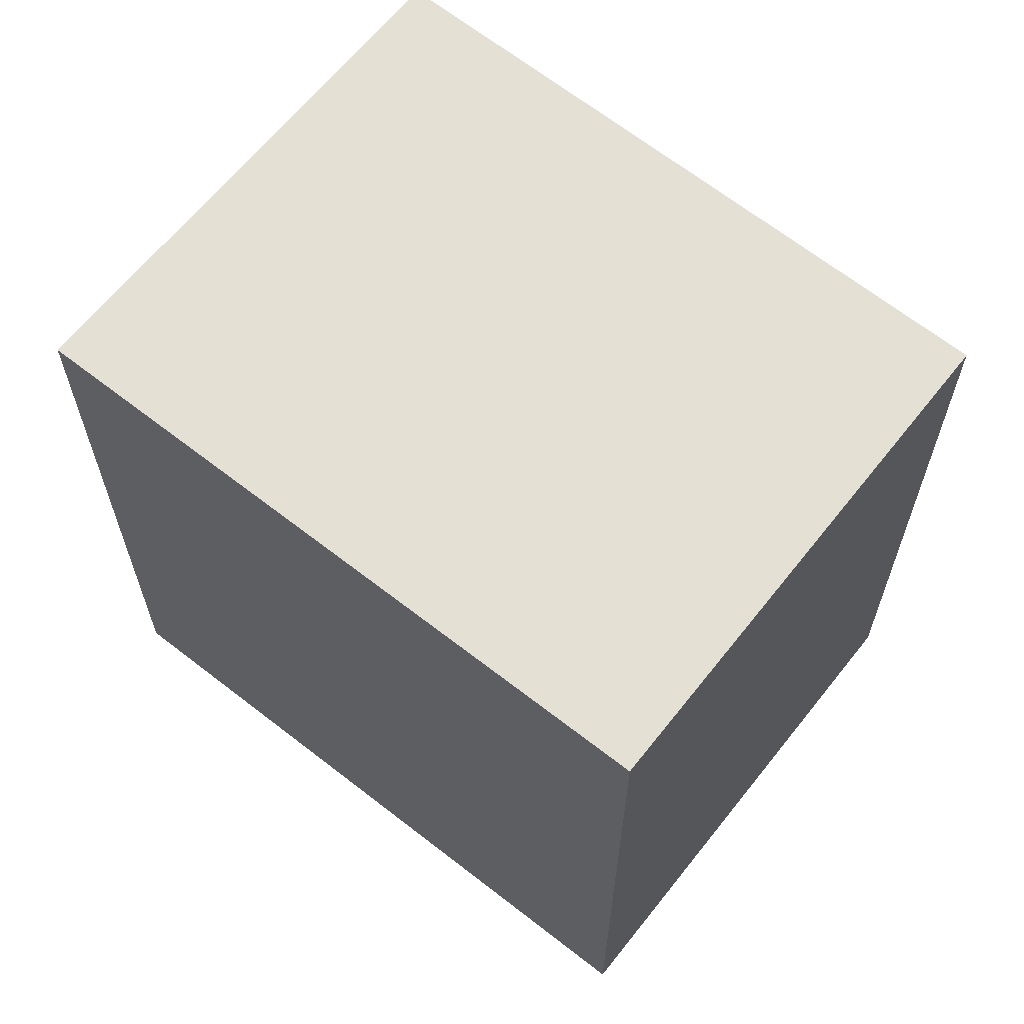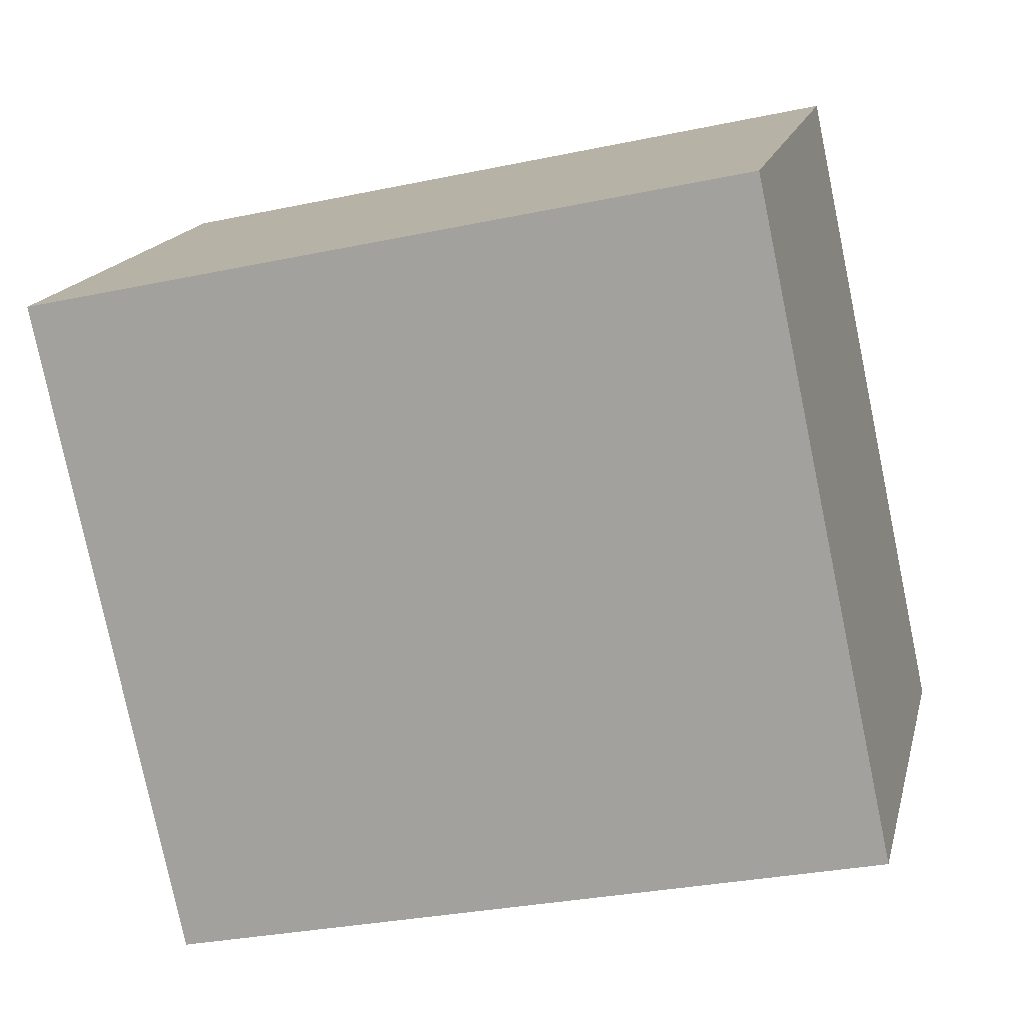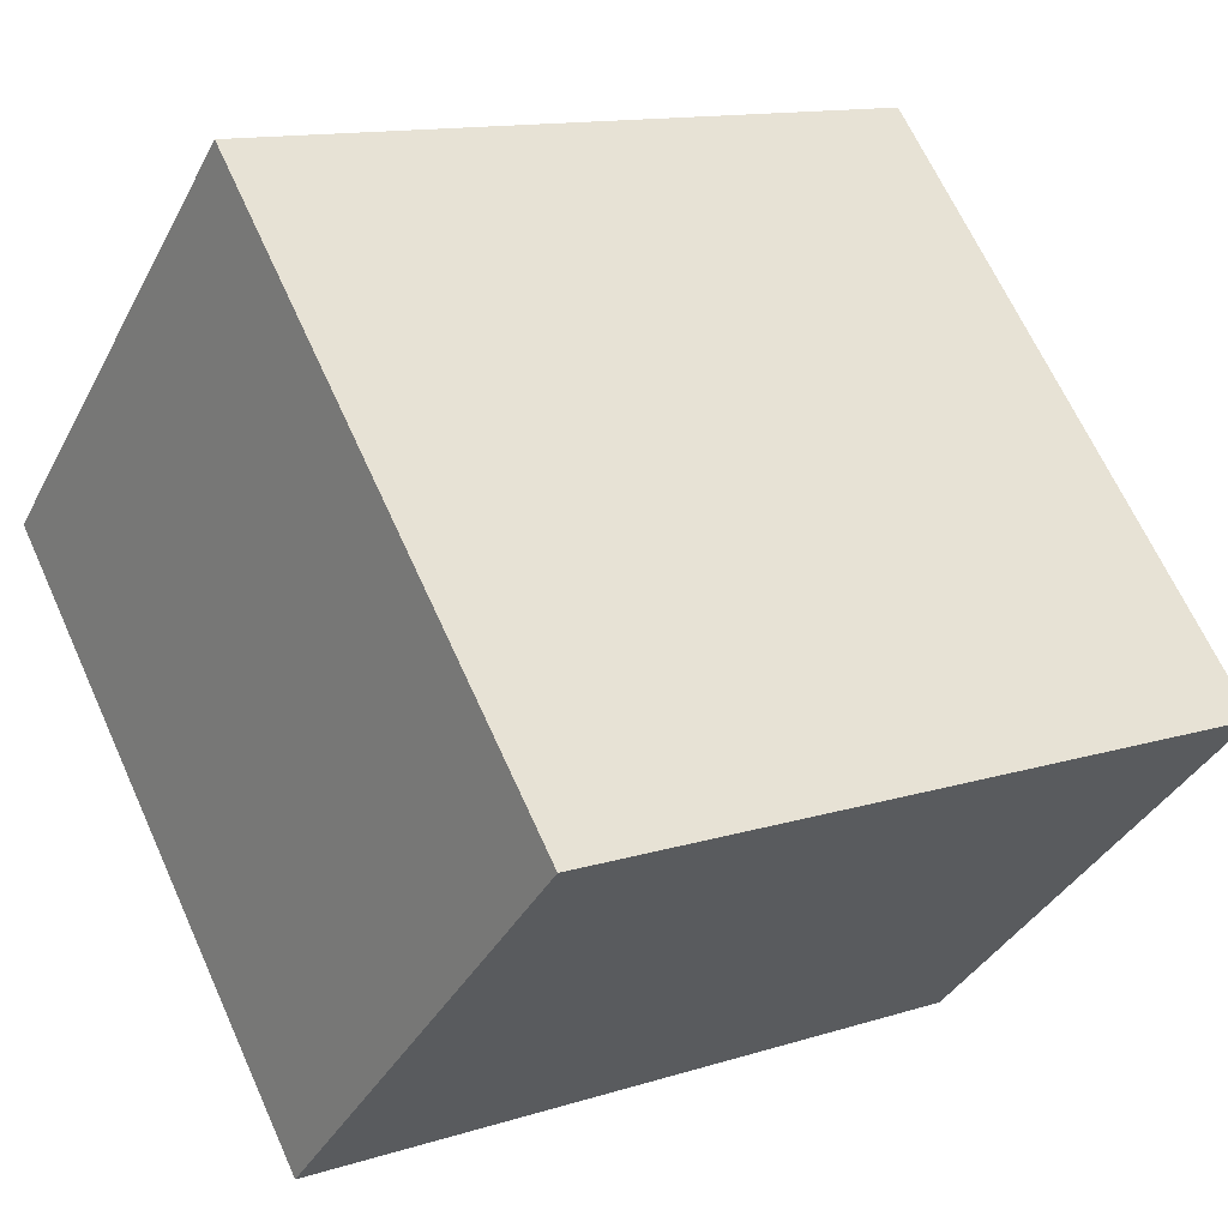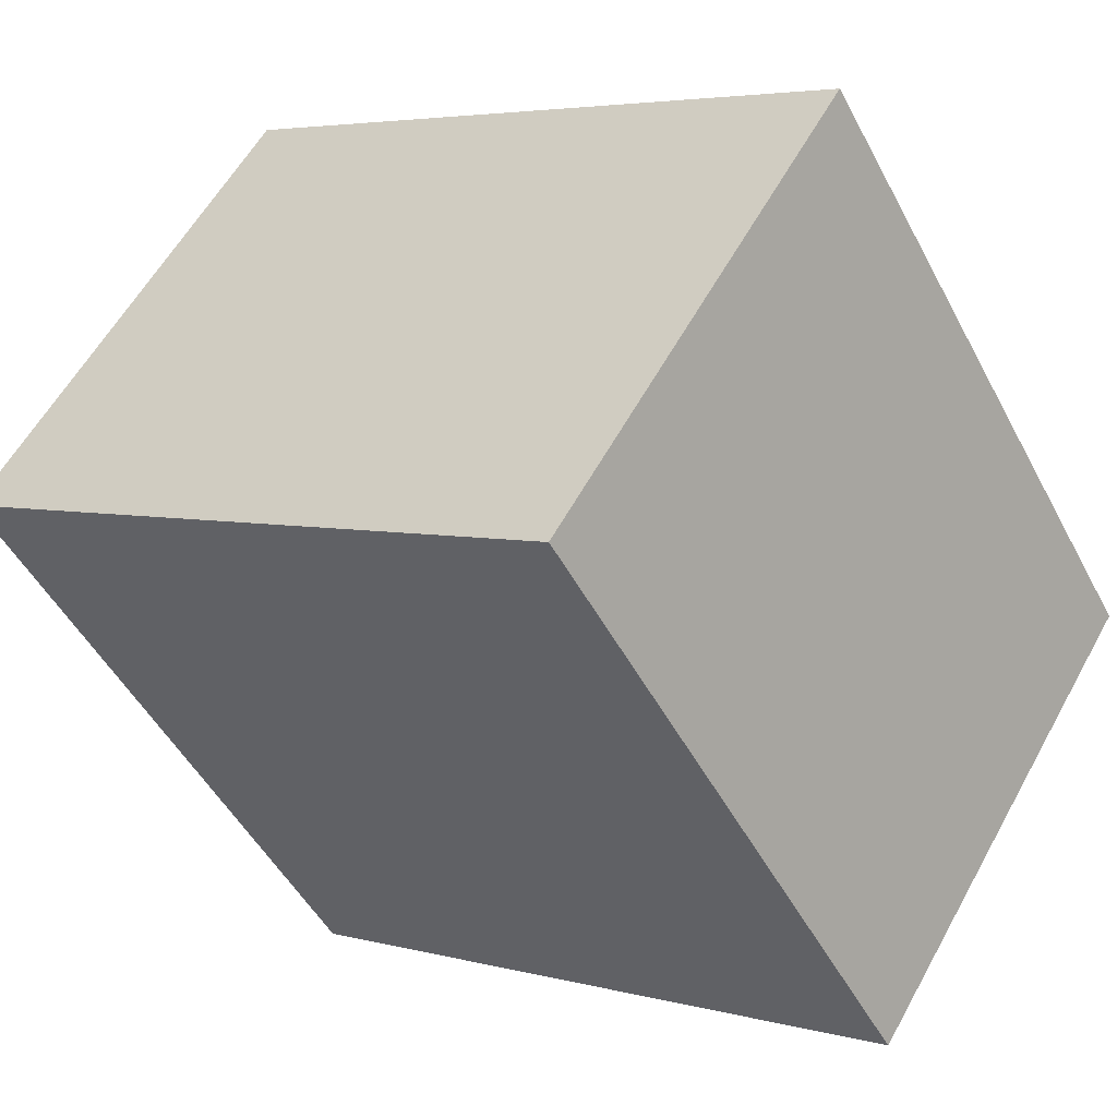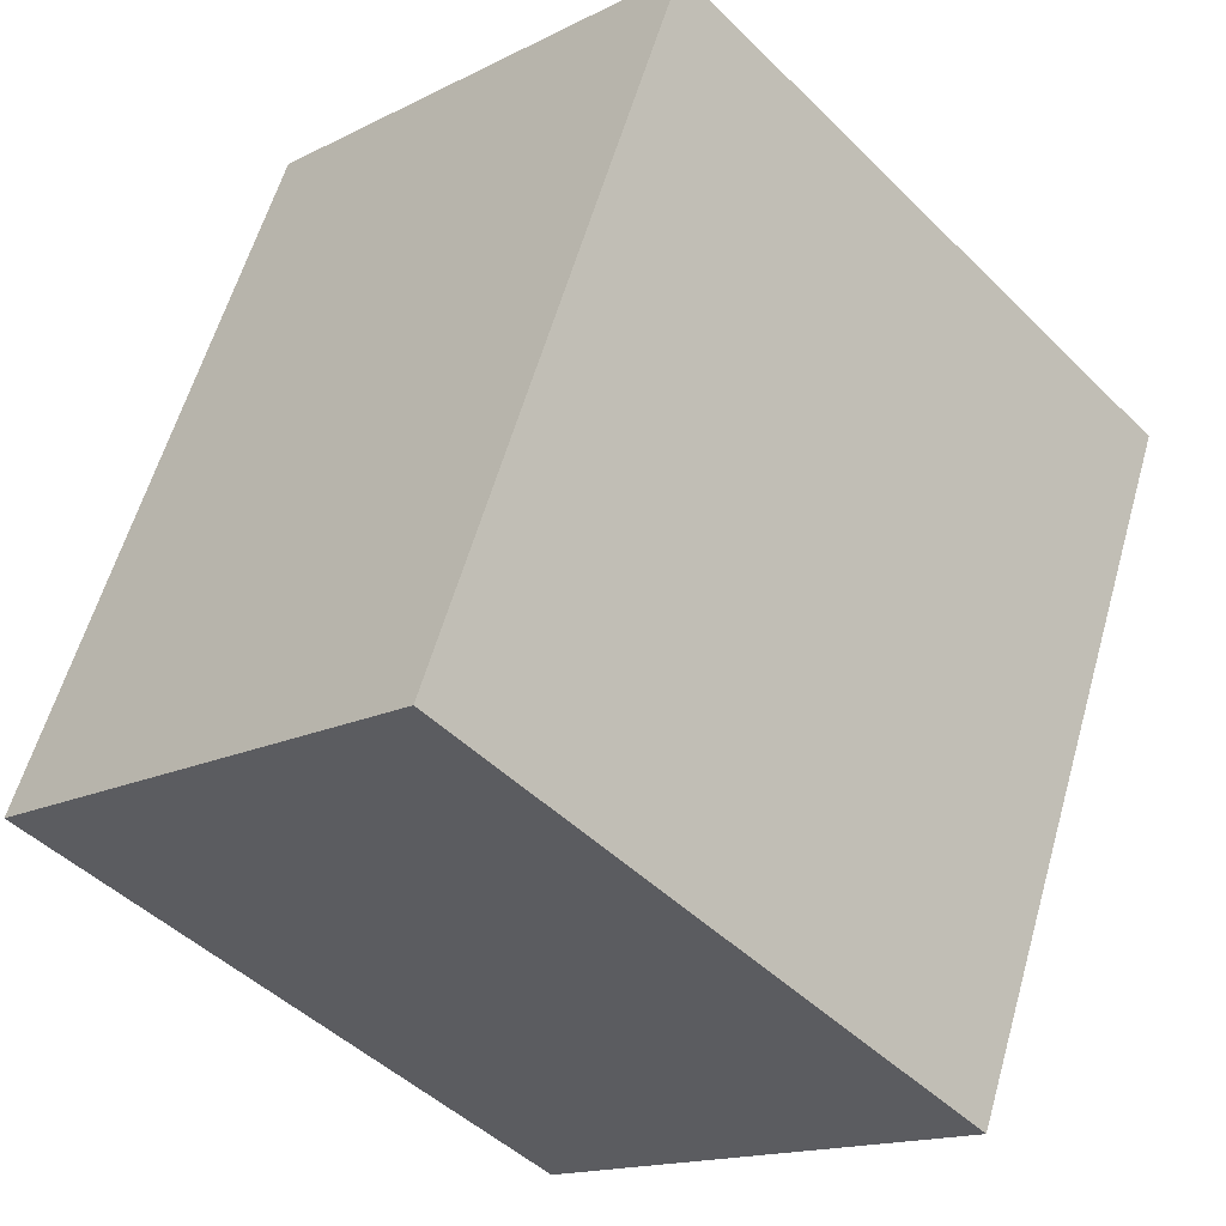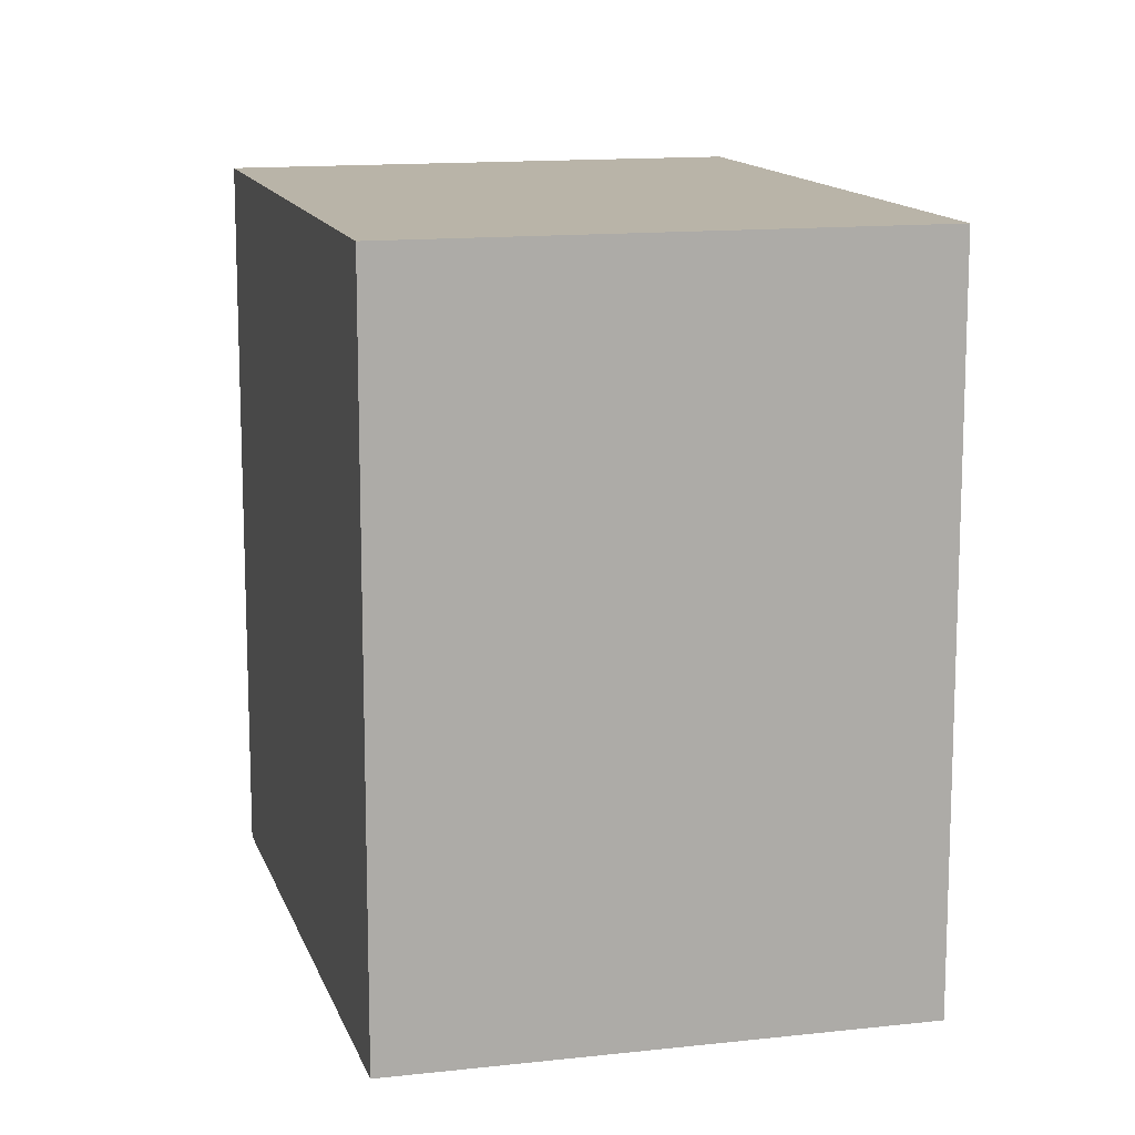
<metadata>
{"format":"obj","ext":"obj","renderer":"f3d","projection":"perspective","resolution":1024,"background":"white","views":[{"elev":65.6,"azim":84.6,"up":"+Y"},{"elev":-30.4,"azim":-72.9,"up":"+Z"},{"elev":12.7,"azim":53.5,"up":"+Z"},{"elev":4.5,"azim":-48.6,"up":"+Z"},{"elev":58.7,"azim":15.8,"up":"+Z"},{"elev":13.3,"azim":-58.8,"up":"+Y"}]}
</metadata>
<code>
v  7.504 14.39 7.371
v  0 0 0
v  7.503 -4.514e-16 7.371
v  0.0003061 14.39 -0.0004561
v  9.869 -2.988e-16 4.88
v  9.869 14.39 4.879
v  14.38 -7.699e-18 0.1257
v  14.38 14.39 0.1253
v  16.77 1.463e-16 -2.389
v  16.77 14.39 -2.389
v  9.223 5.885e-16 -9.612
v  9.224 14.39 -9.612
v  4.456 14.39 -4.643
v  4.456 2.843e-16 -4.643
v  3.632 14.39 -3.785
v  3.632 2.317e-16 -3.784
g defaultobject
f 1 2 3
f 2 1 4
f 5 1 3
f 1 5 6
f 7 6 5
f 6 7 8
f 9 8 7
f 8 9 10
f 11 10 9
f 10 11 12
f 13 11 14
f 11 13 12
f 15 14 16
f 14 15 13
f 4 16 2
f 16 4 15
f 2 5 3
f 5 2 7
f 7 2 9
f 9 2 14
f 9 14 11
f 14 2 16
f 1 15 4
f 15 1 13
f 13 1 12
f 12 1 6
f 12 6 8
f 12 8 10

</code>
